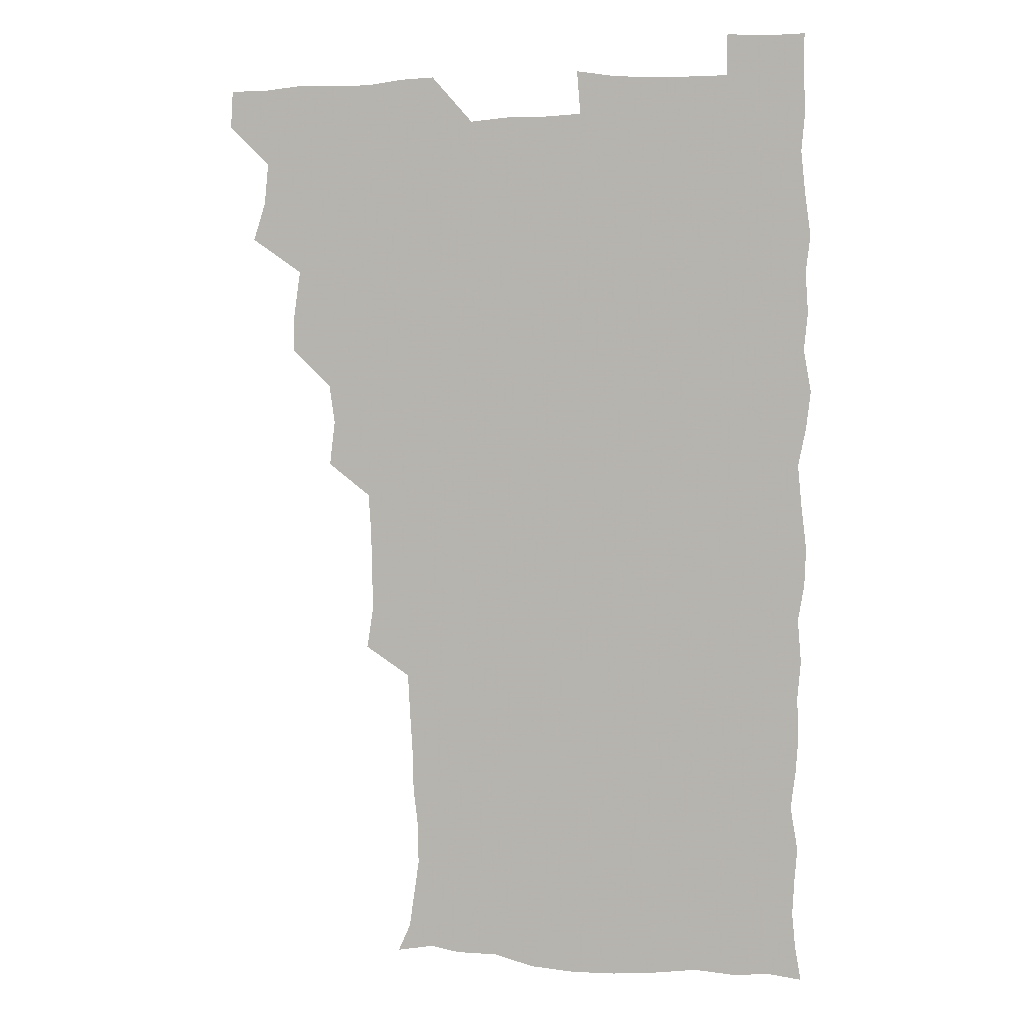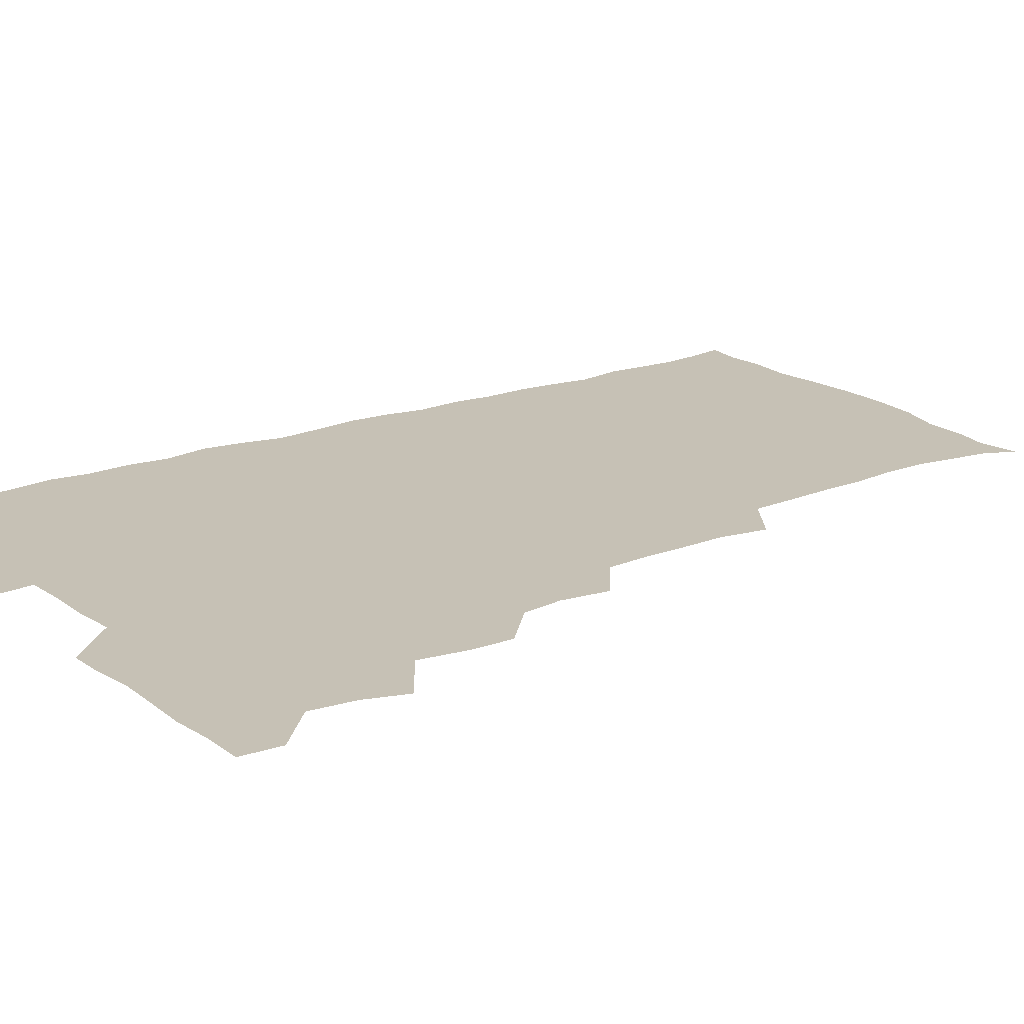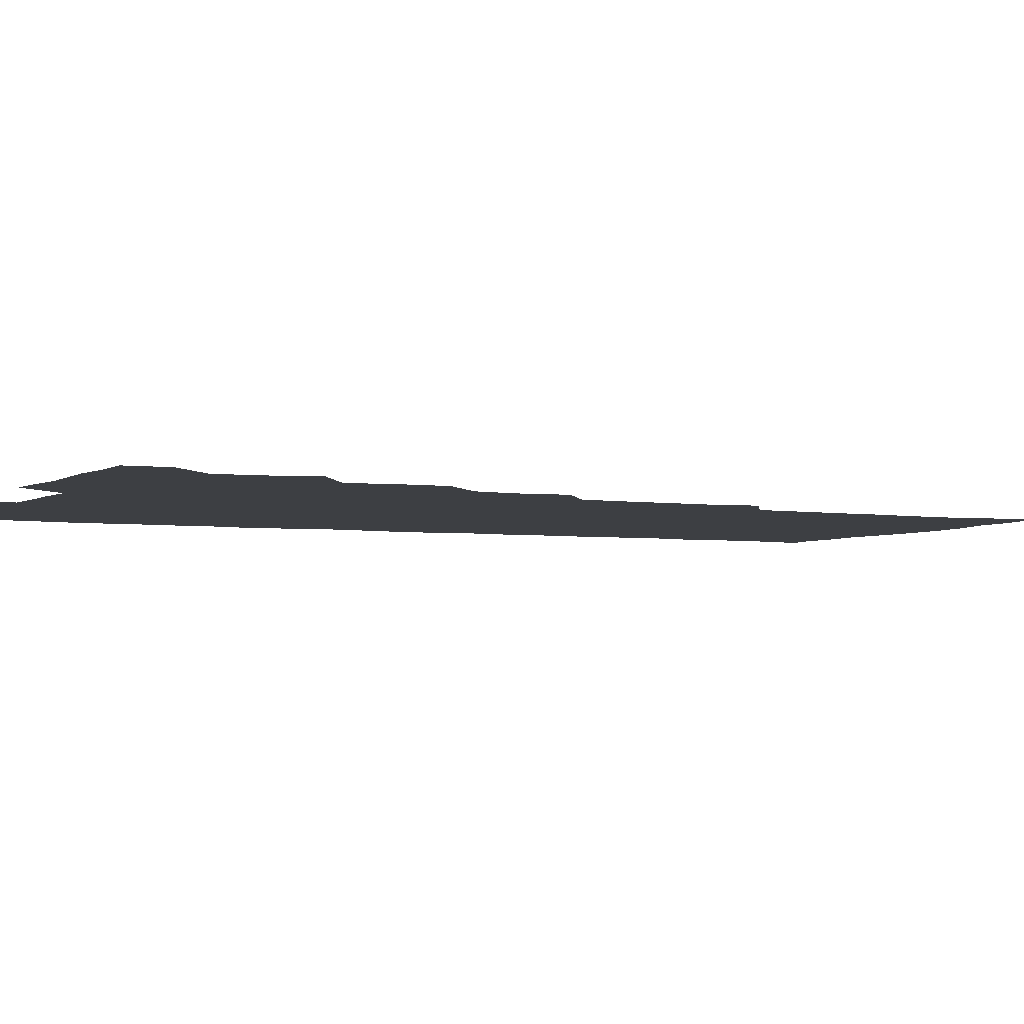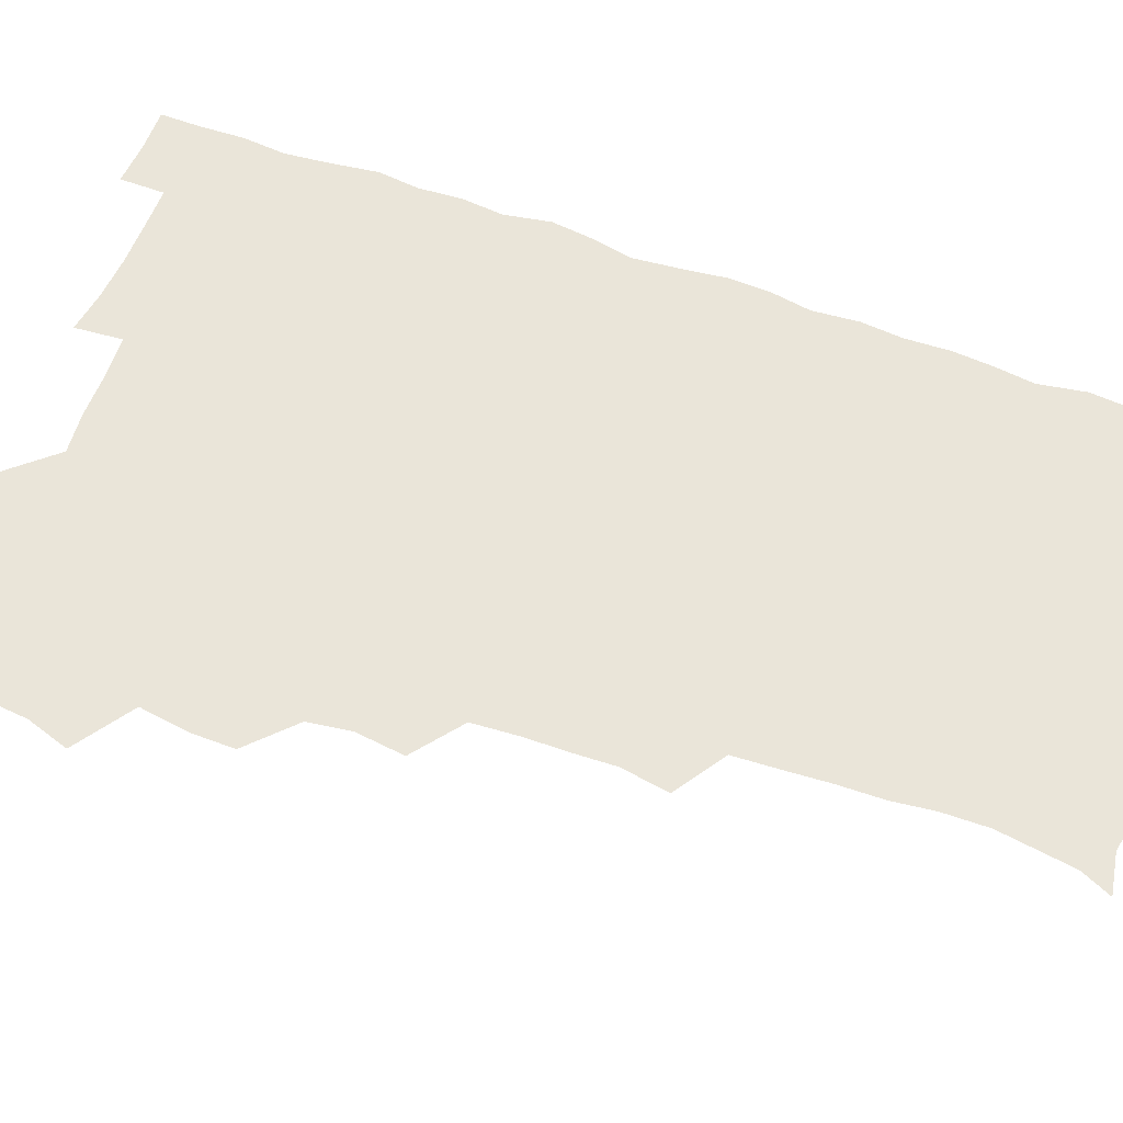
<metadata>
{"format":"obj","ext":"obj","renderer":"f3d","projection":"perspective","resolution":1024,"background":"white","views":[{"elev":4.0,"azim":14.6,"up":"+Y"},{"elev":18.8,"azim":-125.3,"up":"+Z"},{"elev":-3.8,"azim":-116.1,"up":"+Z"},{"elev":58.2,"azim":-69.2,"up":"+Z"}]}
</metadata>
<code>
v 480.1 540.9 0
v 480.9 555.6 0
v 490.1 493.6 0
v 494.9 508.5 0
v 496.6 524.9 0
v 496.9 540.1 0
v 496.1 555.7 0
v 507.7 446.8 0
v 507.9 462 0
v 510.4 479.8 0
v 513.6 496.2 0
v 511.5 510.2 0
v 513 525.2 0
v 512.4 539.8 0
v 510.7 557.1 0
v 523.3 399.3 0
v 525.5 416.8 0
v 523.3 431.8 0
v 526.8 450 0
v 526.6 465.5 0
v 525.9 480.4 0
v 527 495.8 0
v 527.6 510.7 0
v 527.8 525 0
v 527.5 539.2 0
v 525.8 556.7 0
v 539.5 322.3 0
v 542.2 339.6 0
v 541.6 354.2 0
v 541.4 369.9 0
v 540.3 386.4 0
v 540.4 403.1 0
v 540.7 419.2 0
v 543.2 437 0
v 541.3 450.7 0
v 542.5 466.4 0
v 542.9 481.5 0
v 541.6 495.9 0
v 542.4 510.5 0
v 542.3 525.1 0
v 541.8 539.7 0
v 540.8 556.4 0
v 552.9 193.2 0
v 557.8 204.2 0
v 559.5 215.9 0
v 561.7 231.3 0
v 561.4 247.6 0
v 559.6 262.6 0
v 559.3 278.5 0
v 558.3 293.3 0
v 557.3 310.8 0
v 558 328.8 0
v 557.6 343.8 0
v 557.5 359.2 0
v 557.1 374.5 0
v 556.7 390 0
v 557.4 406.4 0
v 557.2 421.8 0
v 557 436.7 0
v 558.5 452.8 0
v 557.2 466.7 0
v 557.7 481.6 0
v 558.7 496.2 0
v 557.4 510.8 0
v 556.7 525.6 0
v 556.1 540.5 0
v 555.2 558.2 0
v 567.3 196 0
v 569.4 206.2 0
v 575 224.1 0
v 575.5 239.4 0
v 575.2 254.3 0
v 574.9 269.9 0
v 573.6 283.8 0
v 572.2 297.9 0
v 573.5 316.6 0
v 573.4 332.1 0
v 573.2 346.7 0
v 573.3 362.2 0
v 572.1 376.3 0
v 572.8 392.6 0
v 571.8 406.6 0
v 572.7 422.8 0
v 572.1 437.2 0
v 572.4 452.4 0
v 572.3 467.1 0
v 572.7 481.9 0
v 572.2 496.3 0
v 572.8 510.5 0
v 571.9 525 0
v 570.8 540.4 0
v 568.8 558.7 0
v 579 194.1 0
v 586.6 212.2 0
v 589.5 228.8 0
v 588.9 242.2 0
v 590 259.6 0
v 588.9 272.7 0
v 587.8 286.5 0
v 588.2 303.1 0
v 587.6 317.4 0
v 586.8 331.4 0
v 588.5 349.5 0
v 587.9 363.1 0
v 587.1 377.5 0
v 587.2 392.9 0
v 587.5 408.1 0
v 587.7 423.4 0
v 587 437.5 0
v 587.1 452.5 0
v 587.8 467.9 0
v 587.5 481.9 0
v 587.1 496.3 0
v 586.9 510.8 0
v 586.1 525.8 0
v 585.3 540.3 0
v 595.2 194.2 0
v 601.2 212.2 0
v 602.7 228.5 0
v 603 243.7 0
v 603.1 258.7 0
v 602.4 272.7 0
v 602.3 288.2 0
v 602.3 303.3 0
v 602.2 319.1 0
v 602.8 335.4 0
v 602.1 347.5 0
v 602.1 363.7 0
v 602 378.8 0
v 602.5 394.8 0
v 601.9 408 0
v 602.1 423.4 0
v 601.8 437.8 0
v 601.7 452.4 0
v 601.8 467.2 0
v 601.9 481.7 0
v 602.2 496.2 0
v 601.8 510.9 0
v 600.8 526.3 0
v 600.2 541.5 0
v 611.2 190.4 0
v 616.1 213.7 0
v 617.1 229.8 0
v 617 243.9 0
v 617.2 259.6 0
v 616.8 273.6 0
v 616.5 287.7 0
v 616.6 304.4 0
v 616.8 320.6 0
v 616.7 335 0
v 616.4 348.2 0
v 616.5 363.8 0
v 616.4 378.5 0
v 616.4 393.8 0
v 616.2 407.1 0
v 616.6 423.8 0
v 616.3 437.8 0
v 616.5 453 0
v 616.6 467.5 0
v 616.5 481.7 0
v 616.6 496.3 0
v 616.8 510.7 0
v 617 525 0
v 615.8 541.4 0
v 628.6 189.3 0
v 630.7 212.2 0
v 631.1 229.6 0
v 631.2 244.8 0
v 631.3 260.1 0
v 631.2 274.2 0
v 631.2 289.7 0
v 631.1 304.4 0
v 631 319.7 0
v 630.9 334.3 0
v 630.9 348.8 0
v 630.9 363.5 0
v 630.9 379.3 0
v 630.8 393.4 0
v 630.8 408.2 0
v 630.9 423.9 0
v 630.9 437.9 0
v 631 452.8 0
v 631 467.3 0
v 631.1 481.7 0
v 631.2 496.3 0
v 631.4 510.7 0
v 631.5 524.7 0
v 631 542.1 0
v 629.6 559.2 0
v 645.9 189.8 0
v 645.7 213.2 0
v 645.5 229.7 0
v 645.5 243.6 0
v 645.2 259.9 0
v 645.7 274.9 0
v 645.4 289.5 0
v 645.3 305.6 0
v 645.4 319.9 0
v 645.4 333.6 0
v 645.3 348.1 0
v 645.2 364.3 0
v 645.2 379 0
v 645.3 393.6 0
v 645.3 408.5 0
v 645.2 423.8 0
v 645.4 438.1 0
v 645.4 452.9 0
v 645.6 467.4 0
v 645.8 482.4 0
v 645.9 496.6 0
v 645.9 510.7 0
v 646 525.4 0
v 645.9 540.8 0
v 644.5 556.8 0
v 663.4 191.5 0
v 660.8 212.6 0
v 660.1 228.7 0
v 659.5 244.1 0
v 661.3 255.5 0
v 659.7 274.1 0
v 659.7 288.9 0
v 659.7 303.9 0
v 659.4 319.7 0
v 659.5 334.3 0
v 659.6 348.9 0
v 659.5 364 0
v 659.5 378.8 0
v 659.8 393.1 0
v 659.7 408.4 0
v 659.9 422.9 0
v 659.8 438 0
v 660.4 452.2 0
v 660.1 467.5 0
v 660.2 482.1 0
v 660.2 496.7 0
v 660.6 511.2 0
v 660.7 525.7 0
v 660.8 540.1 0
v 659.9 555.7 0
v 679.9 193.8 0
v 676.1 211.7 0
v 674.1 229.6 0
v 674.6 242.4 0
v 674.5 257.1 0
v 672.8 276.1 0
v 673.7 289 0
v 673.2 305.4 0
v 673.1 320.1 0
v 673.5 334.2 0
v 673.9 348.4 0
v 673.3 364.4 0
v 673.9 378.4 0
v 674 393 0
v 675.2 406.8 0
v 674.9 422 0
v 674.2 437.8 0
v 674.7 452.2 0
v 674.8 467.1 0
v 674.2 482.7 0
v 674.7 496.8 0
v 675 511.1 0
v 675.4 525.9 0
v 675.5 540.6 0
v 675.3 555.5 0
v 696.3 192.8 0
v 691.4 210.4 0
v 687.9 229 0
v 688.5 242.6 0
v 687.8 258.5 0
v 688.3 272.5 0
v 687.5 288.7 0
v 688.1 302.7 0
v 686.5 319.6 0
v 688.3 332.6 0
v 688.2 347.6 0
v 689.1 362 0
v 688.3 377.6 0
v 688.7 392 0
v 689.4 406.4 0
v 688.9 422.2 0
v 689.7 436.4 0
v 689.3 451.8 0
v 689.5 466.7 0
v 689.1 481.8 0
v 689.7 496.3 0
v 689.7 511.2 0
v 690.1 525.8 0
v 690.3 540.4 0
v 690.6 555.5 0
v 690.7 571.6 0
v 709.8 194.3 0
v 705.7 209.8 0
v 704.7 224.2 0
v 703.9 239.2 0
v 702 256 0
v 702.4 270 0
v 702.9 284.9 0
v 702.5 300.4 0
v 703.4 314.7 0
v 703.5 329.8 0
v 703.7 344.7 0
v 705.3 358.9 0
v 704.7 374.4 0
v 704 389.8 0
v 704.3 404.8 0
v 704 420.7 0
v 703.5 436 0
v 705.3 449.8 0
v 705.2 465.2 0
v 703.3 481.4 0
v 705 495.4 0
v 704.9 510.5 0
v 704.7 525.7 0
v 704.8 540.2 0
v 705.8 555.5 0
v 705.9 570.5 0
v 723.1 192.9 0
v 720.8 205.9 0
v 719.5 219.6 0
v 720.2 232.6 0
v 721.3 246.1 0
v 718.4 263 0
v 720.2 277 0
v 721.3 291.6 0
v 720.7 307.6 0
v 722 322.4 0
v 720.6 339 0
v 723.1 353.2 0
v 723.7 367.7 0
v 721.7 384 0
v 720.1 401 0
v 723.1 415.5 0
v 724.9 430.2 0
v 722 446.8 0
v 723.5 461.4 0
v 722.4 477.4 0
v 724.1 491.9 0
v 722 508.1 0
v 720.3 525 0
v 721.6 540.3 0
v 721 555.6 0
v 721.1 570.8 0
f 5 6 1
f 1 6 2
f 6 7 2
f 10 11 3
f 3 11 4
f 11 12 4
f 4 12 5
f 12 13 5
f 5 13 6
f 13 14 6
f 6 14 7
f 14 15 7
f 18 19 8
f 8 19 9
f 19 20 9
f 9 20 10
f 20 21 10
f 10 21 11
f 21 22 11
f 11 22 12
f 22 23 12
f 12 23 13
f 23 24 13
f 13 24 14
f 24 25 14
f 14 25 15
f 25 26 15
f 31 32 16
f 16 32 17
f 32 33 17
f 17 33 18
f 33 34 18
f 18 34 19
f 34 35 19
f 19 35 20
f 35 36 20
f 20 36 21
f 36 37 21
f 21 37 22
f 37 38 22
f 22 38 23
f 38 39 23
f 23 39 24
f 39 40 24
f 24 40 25
f 40 41 25
f 25 41 26
f 41 42 26
f 51 52 27
f 27 52 28
f 52 53 28
f 28 53 29
f 53 54 29
f 29 54 30
f 54 55 30
f 30 55 31
f 55 56 31
f 31 56 32
f 56 57 32
f 32 57 33
f 57 58 33
f 33 58 34
f 58 59 34
f 34 59 35
f 59 60 35
f 35 60 36
f 60 61 36
f 36 61 37
f 61 62 37
f 37 62 38
f 62 63 38
f 38 63 39
f 63 64 39
f 39 64 40
f 64 65 40
f 40 65 41
f 65 66 41
f 41 66 42
f 66 67 42
f 43 68 44
f 68 69 44
f 44 69 45
f 69 70 45
f 45 70 46
f 70 71 46
f 46 71 47
f 71 72 47
f 47 72 48
f 72 73 48
f 48 73 49
f 73 74 49
f 49 74 50
f 74 75 50
f 50 75 51
f 75 76 51
f 51 76 52
f 76 77 52
f 52 77 53
f 77 78 53
f 53 78 54
f 78 79 54
f 54 79 55
f 79 80 55
f 55 80 56
f 80 81 56
f 56 81 57
f 81 82 57
f 57 82 58
f 82 83 58
f 58 83 59
f 83 84 59
f 59 84 60
f 84 85 60
f 60 85 61
f 85 86 61
f 61 86 62
f 86 87 62
f 62 87 63
f 87 88 63
f 63 88 64
f 88 89 64
f 64 89 65
f 89 90 65
f 65 90 66
f 90 91 66
f 66 91 67
f 91 92 67
f 68 93 69
f 93 94 69
f 69 94 70
f 94 95 70
f 70 95 71
f 95 96 71
f 71 96 72
f 96 97 72
f 72 97 73
f 97 98 73
f 73 98 74
f 98 99 74
f 74 99 75
f 99 100 75
f 75 100 76
f 100 101 76
f 76 101 77
f 101 102 77
f 77 102 78
f 102 103 78
f 78 103 79
f 103 104 79
f 79 104 80
f 104 105 80
f 80 105 81
f 105 106 81
f 81 106 82
f 106 107 82
f 82 107 83
f 107 108 83
f 83 108 84
f 108 109 84
f 84 109 85
f 109 110 85
f 85 110 86
f 110 111 86
f 86 111 87
f 111 112 87
f 87 112 88
f 112 113 88
f 88 113 89
f 113 114 89
f 89 114 90
f 114 115 90
f 90 115 91
f 115 116 91
f 91 116 92
f 93 117 94
f 117 118 94
f 94 118 95
f 118 119 95
f 95 119 96
f 119 120 96
f 96 120 97
f 120 121 97
f 97 121 98
f 121 122 98
f 98 122 99
f 122 123 99
f 99 123 100
f 123 124 100
f 100 124 101
f 124 125 101
f 101 125 102
f 125 126 102
f 102 126 103
f 126 127 103
f 103 127 104
f 127 128 104
f 104 128 105
f 128 129 105
f 105 129 106
f 129 130 106
f 106 130 107
f 130 131 107
f 107 131 108
f 131 132 108
f 108 132 109
f 132 133 109
f 109 133 110
f 133 134 110
f 110 134 111
f 134 135 111
f 111 135 112
f 135 136 112
f 112 136 113
f 136 137 113
f 113 137 114
f 137 138 114
f 114 138 115
f 138 139 115
f 115 139 116
f 139 140 116
f 117 141 118
f 141 142 118
f 118 142 119
f 142 143 119
f 119 143 120
f 143 144 120
f 120 144 121
f 144 145 121
f 121 145 122
f 145 146 122
f 122 146 123
f 146 147 123
f 123 147 124
f 147 148 124
f 124 148 125
f 148 149 125
f 125 149 126
f 149 150 126
f 126 150 127
f 150 151 127
f 127 151 128
f 151 152 128
f 128 152 129
f 152 153 129
f 129 153 130
f 153 154 130
f 130 154 131
f 154 155 131
f 131 155 132
f 155 156 132
f 132 156 133
f 156 157 133
f 133 157 134
f 157 158 134
f 134 158 135
f 158 159 135
f 135 159 136
f 159 160 136
f 136 160 137
f 160 161 137
f 137 161 138
f 161 162 138
f 138 162 139
f 162 163 139
f 139 163 140
f 163 164 140
f 141 165 142
f 165 166 142
f 142 166 143
f 166 167 143
f 143 167 144
f 167 168 144
f 144 168 145
f 168 169 145
f 145 169 146
f 169 170 146
f 146 170 147
f 170 171 147
f 147 171 148
f 171 172 148
f 148 172 149
f 172 173 149
f 149 173 150
f 173 174 150
f 150 174 151
f 174 175 151
f 151 175 152
f 175 176 152
f 152 176 153
f 176 177 153
f 153 177 154
f 177 178 154
f 154 178 155
f 178 179 155
f 155 179 156
f 179 180 156
f 156 180 157
f 180 181 157
f 157 181 158
f 181 182 158
f 158 182 159
f 182 183 159
f 159 183 160
f 183 184 160
f 160 184 161
f 184 185 161
f 161 185 162
f 185 186 162
f 162 186 163
f 186 187 163
f 163 187 164
f 187 188 164
f 165 190 166
f 190 191 166
f 166 191 167
f 191 192 167
f 167 192 168
f 192 193 168
f 168 193 169
f 193 194 169
f 169 194 170
f 194 195 170
f 170 195 171
f 195 196 171
f 171 196 172
f 196 197 172
f 172 197 173
f 197 198 173
f 173 198 174
f 198 199 174
f 174 199 175
f 199 200 175
f 175 200 176
f 200 201 176
f 176 201 177
f 201 202 177
f 177 202 178
f 202 203 178
f 178 203 179
f 203 204 179
f 179 204 180
f 204 205 180
f 180 205 181
f 205 206 181
f 181 206 182
f 206 207 182
f 182 207 183
f 207 208 183
f 183 208 184
f 208 209 184
f 184 209 185
f 209 210 185
f 185 210 186
f 210 211 186
f 186 211 187
f 211 212 187
f 187 212 188
f 212 213 188
f 188 213 189
f 213 214 189
f 190 215 191
f 215 216 191
f 191 216 192
f 216 217 192
f 192 217 193
f 217 218 193
f 193 218 194
f 218 219 194
f 194 219 195
f 219 220 195
f 195 220 196
f 220 221 196
f 196 221 197
f 221 222 197
f 197 222 198
f 222 223 198
f 198 223 199
f 223 224 199
f 199 224 200
f 224 225 200
f 200 225 201
f 225 226 201
f 201 226 202
f 226 227 202
f 202 227 203
f 227 228 203
f 203 228 204
f 228 229 204
f 204 229 205
f 229 230 205
f 205 230 206
f 230 231 206
f 206 231 207
f 231 232 207
f 207 232 208
f 232 233 208
f 208 233 209
f 233 234 209
f 209 234 210
f 234 235 210
f 210 235 211
f 235 236 211
f 211 236 212
f 236 237 212
f 212 237 213
f 237 238 213
f 213 238 214
f 238 239 214
f 215 240 216
f 240 241 216
f 216 241 217
f 241 242 217
f 217 242 218
f 242 243 218
f 218 243 219
f 243 244 219
f 219 244 220
f 244 245 220
f 220 245 221
f 245 246 221
f 221 246 222
f 246 247 222
f 222 247 223
f 247 248 223
f 223 248 224
f 248 249 224
f 224 249 225
f 249 250 225
f 225 250 226
f 250 251 226
f 226 251 227
f 251 252 227
f 227 252 228
f 252 253 228
f 228 253 229
f 253 254 229
f 229 254 230
f 254 255 230
f 230 255 231
f 255 256 231
f 231 256 232
f 256 257 232
f 232 257 233
f 257 258 233
f 233 258 234
f 258 259 234
f 234 259 235
f 259 260 235
f 235 260 236
f 260 261 236
f 236 261 237
f 261 262 237
f 237 262 238
f 262 263 238
f 238 263 239
f 263 264 239
f 240 265 241
f 265 266 241
f 241 266 242
f 266 267 242
f 242 267 243
f 267 268 243
f 243 268 244
f 268 269 244
f 244 269 245
f 269 270 245
f 245 270 246
f 270 271 246
f 246 271 247
f 271 272 247
f 247 272 248
f 272 273 248
f 248 273 249
f 273 274 249
f 249 274 250
f 274 275 250
f 250 275 251
f 275 276 251
f 251 276 252
f 276 277 252
f 252 277 253
f 277 278 253
f 253 278 254
f 278 279 254
f 254 279 255
f 279 280 255
f 255 280 256
f 280 281 256
f 256 281 257
f 281 282 257
f 257 282 258
f 282 283 258
f 258 283 259
f 283 284 259
f 259 284 260
f 284 285 260
f 260 285 261
f 285 286 261
f 261 286 262
f 286 287 262
f 262 287 263
f 287 288 263
f 263 288 264
f 288 289 264
f 265 291 266
f 291 292 266
f 266 292 267
f 292 293 267
f 267 293 268
f 293 294 268
f 268 294 269
f 294 295 269
f 269 295 270
f 295 296 270
f 270 296 271
f 296 297 271
f 271 297 272
f 297 298 272
f 272 298 273
f 298 299 273
f 273 299 274
f 299 300 274
f 274 300 275
f 300 301 275
f 275 301 276
f 301 302 276
f 276 302 277
f 302 303 277
f 277 303 278
f 303 304 278
f 278 304 279
f 304 305 279
f 279 305 280
f 305 306 280
f 280 306 281
f 306 307 281
f 281 307 282
f 307 308 282
f 282 308 283
f 308 309 283
f 283 309 284
f 309 310 284
f 284 310 285
f 310 311 285
f 285 311 286
f 311 312 286
f 286 312 287
f 312 313 287
f 287 313 288
f 313 314 288
f 288 314 289
f 314 315 289
f 289 315 290
f 315 316 290
f 291 317 292
f 317 318 292
f 292 318 293
f 318 319 293
f 293 319 294
f 319 320 294
f 294 320 295
f 320 321 295
f 295 321 296
f 321 322 296
f 296 322 297
f 322 323 297
f 297 323 298
f 323 324 298
f 298 324 299
f 324 325 299
f 299 325 300
f 325 326 300
f 300 326 301
f 326 327 301
f 301 327 302
f 327 328 302
f 302 328 303
f 328 329 303
f 303 329 304
f 329 330 304
f 304 330 305
f 330 331 305
f 305 331 306
f 331 332 306
f 306 332 307
f 332 333 307
f 307 333 308
f 333 334 308
f 308 334 309
f 334 335 309
f 309 335 310
f 335 336 310
f 310 336 311
f 336 337 311
f 311 337 312
f 337 338 312
f 312 338 313
f 338 339 313
f 313 339 314
f 339 340 314
f 314 340 315
f 340 341 315
f 315 341 316
f 341 342 316

</code>
